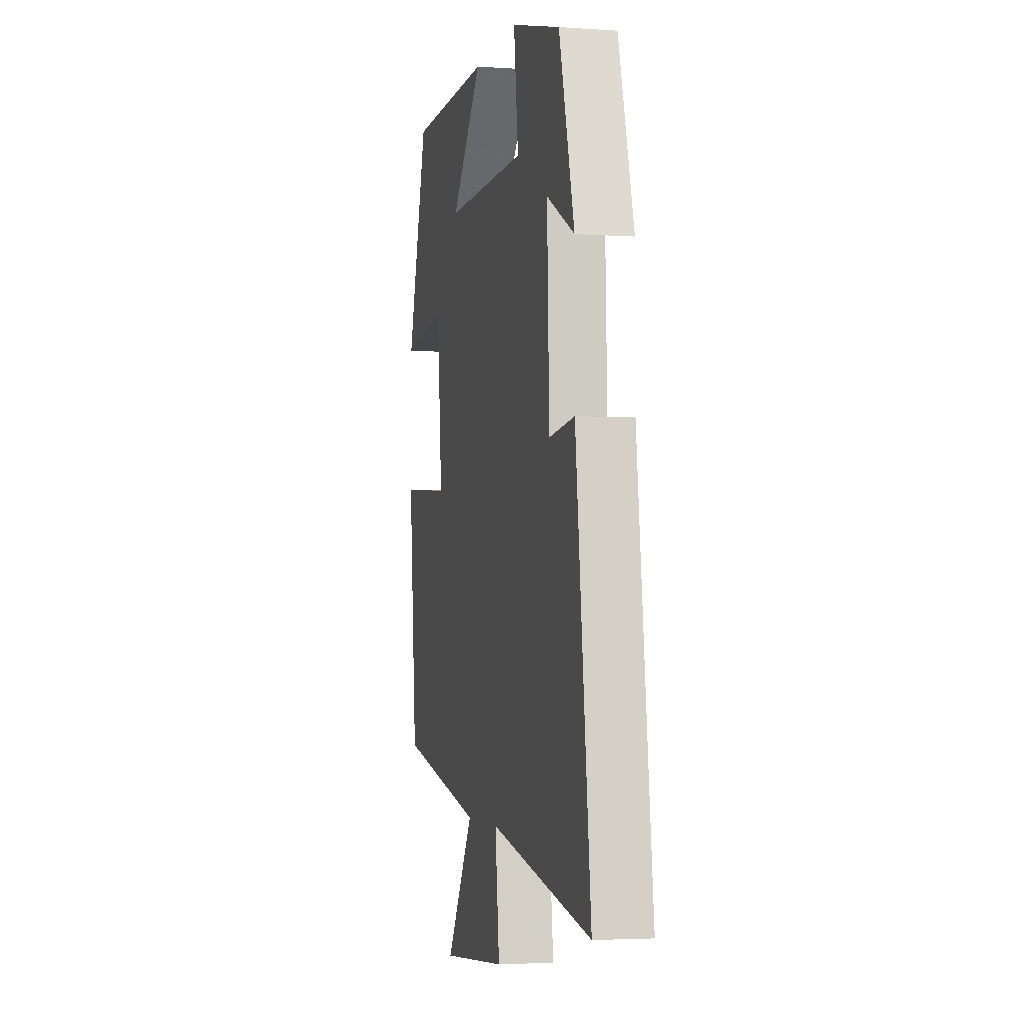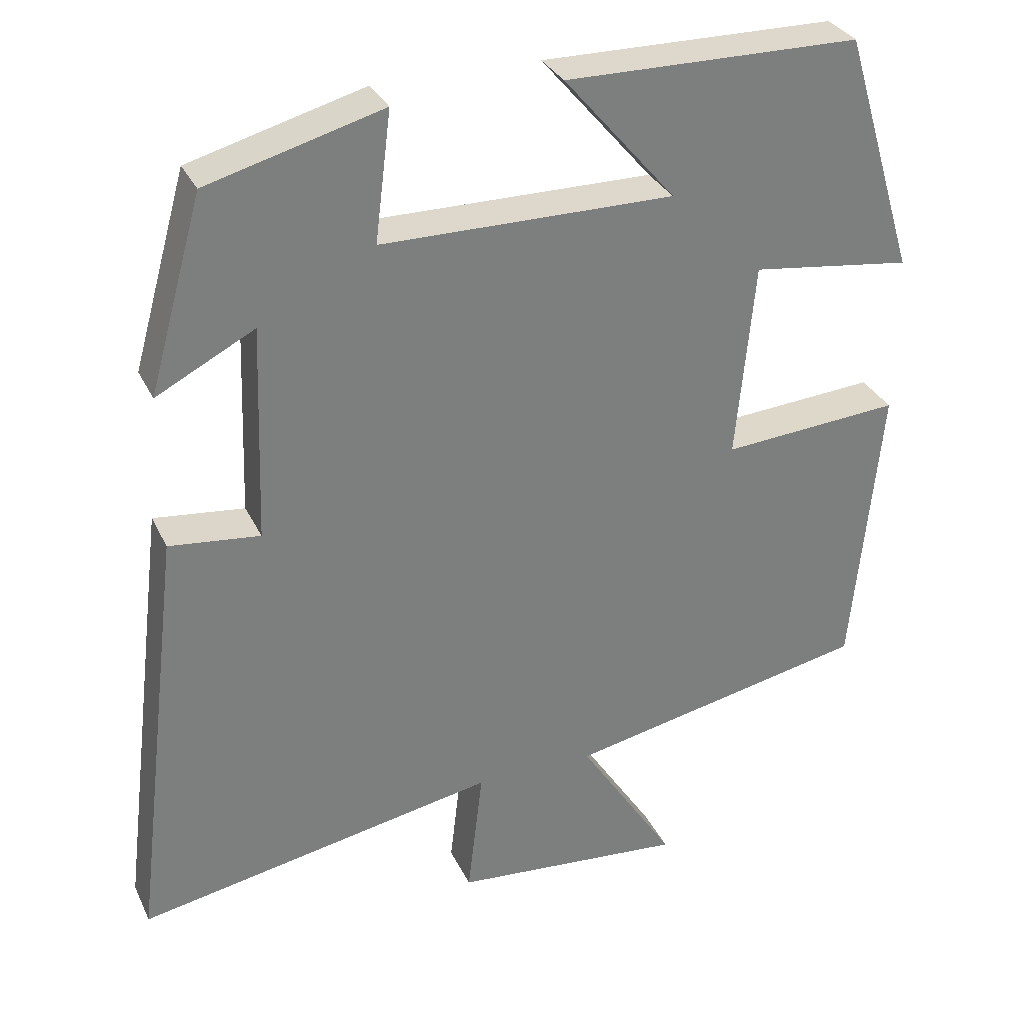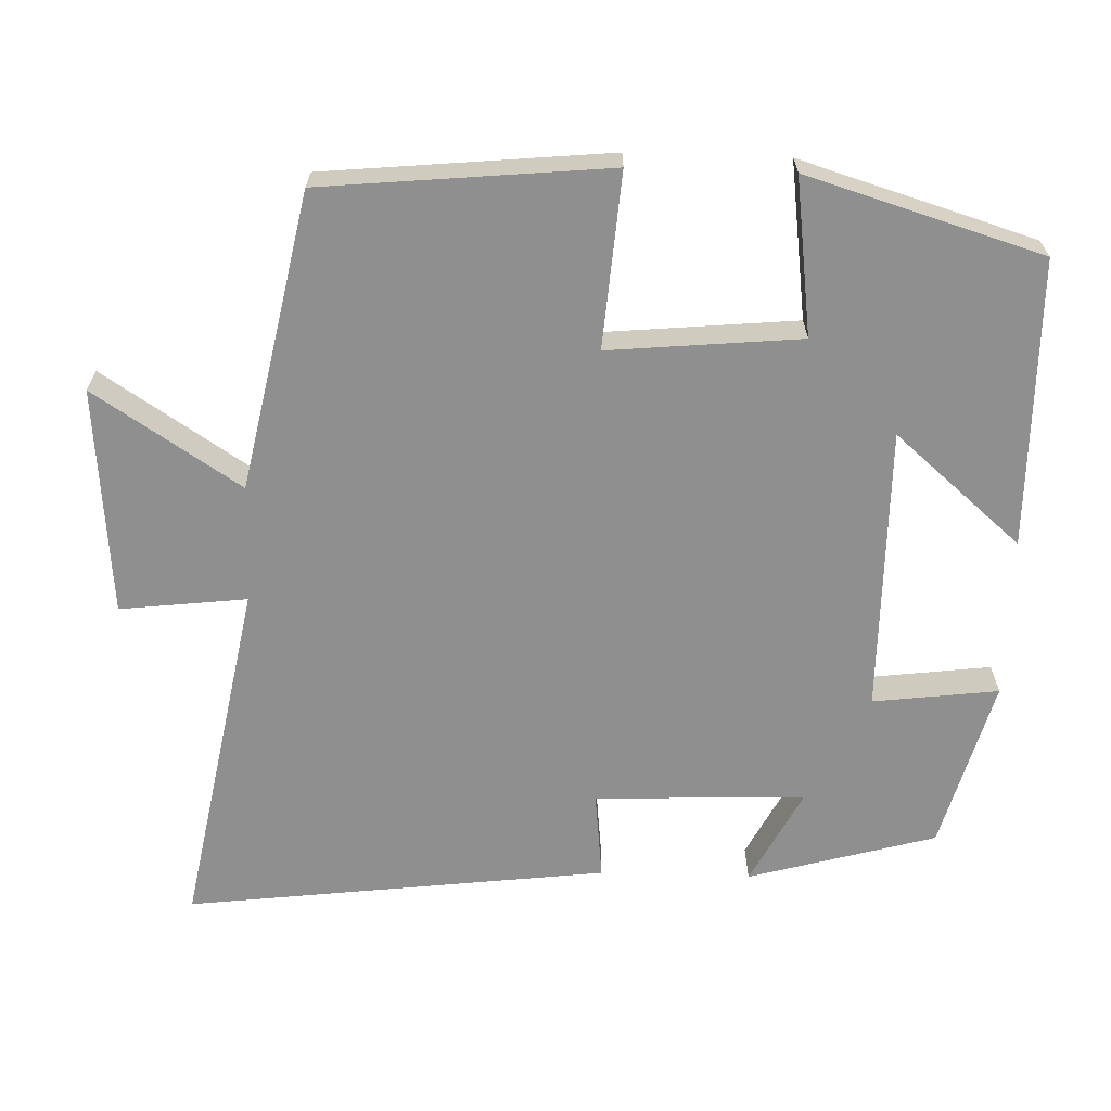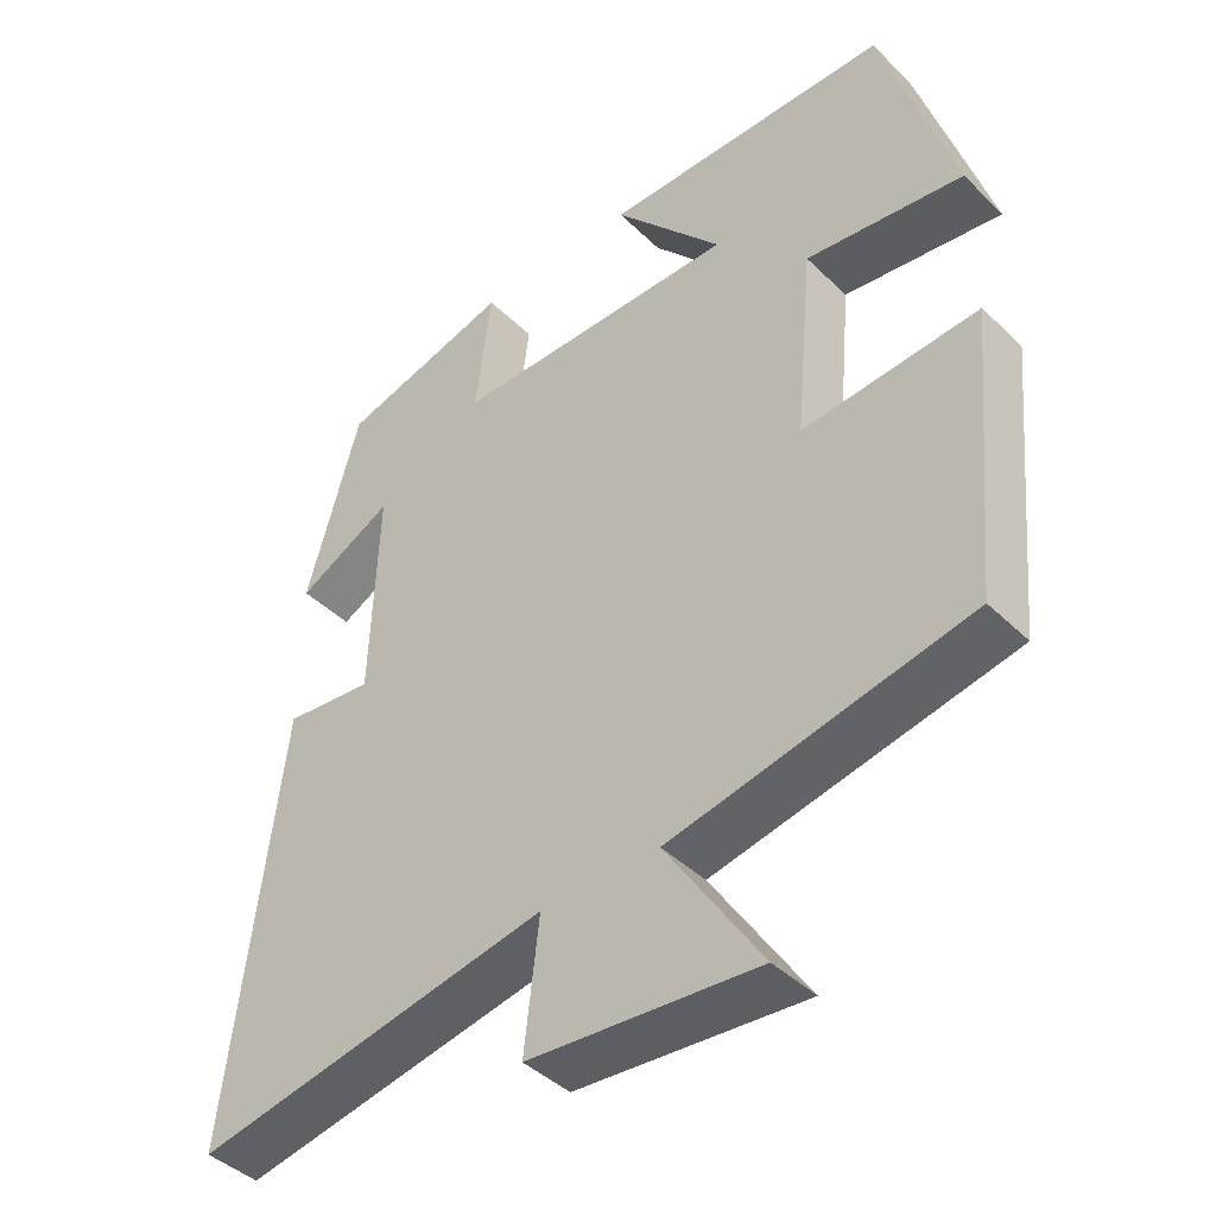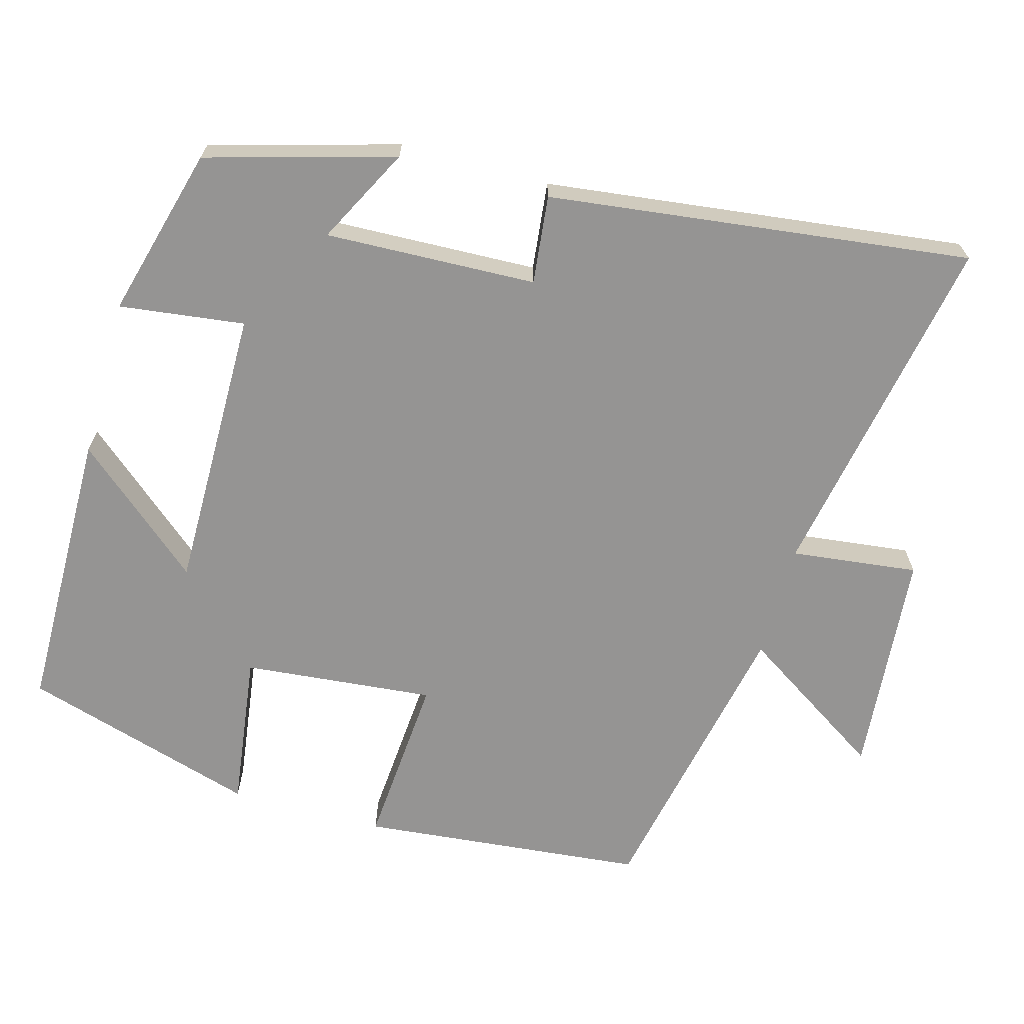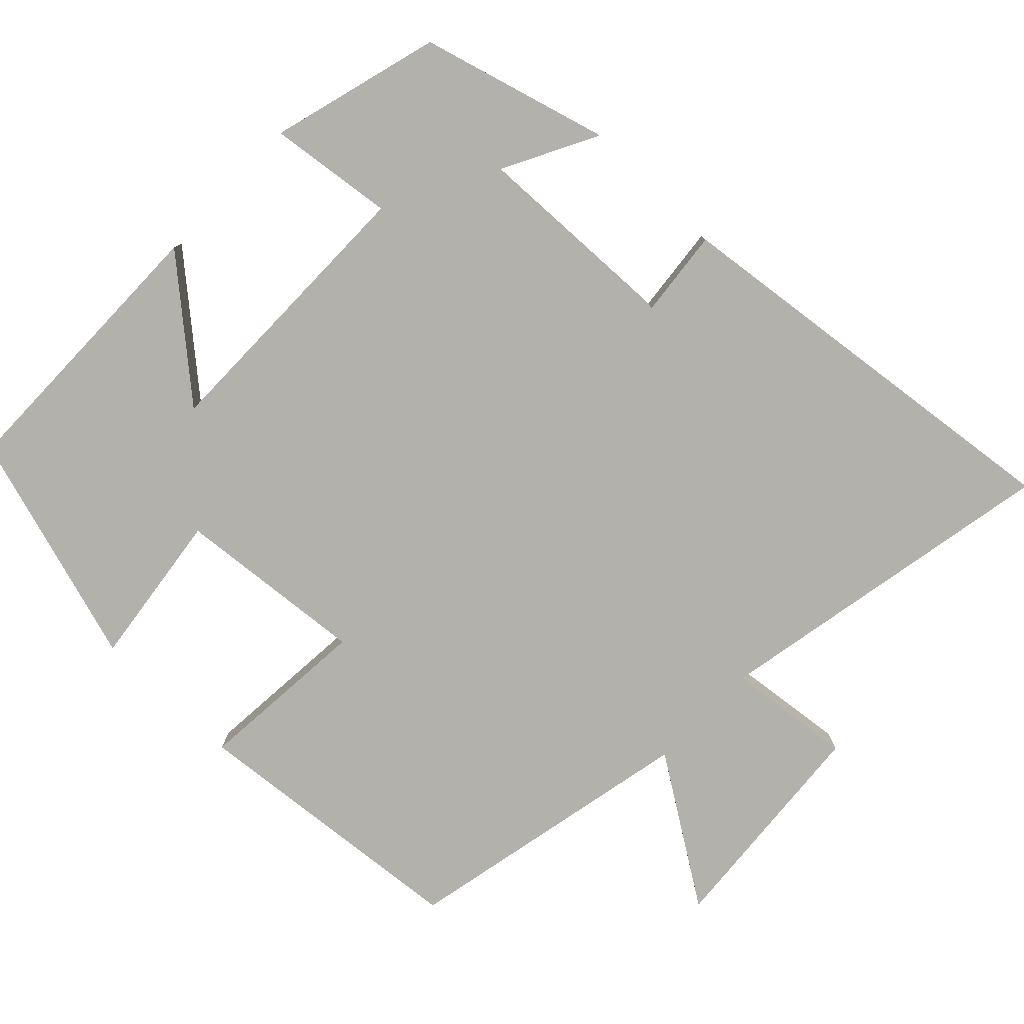
<metadata>
{"format":"obj","ext":"obj","renderer":"f3d","projection":"perspective","resolution":1024,"background":"white","views":[{"elev":-3.5,"azim":77.1,"up":"+Z"},{"elev":31.5,"azim":157.9,"up":"+Z"},{"elev":-65.4,"azim":-91.8,"up":"+Y"},{"elev":-42.6,"azim":-138.8,"up":"+Z"},{"elev":-67.2,"azim":74.6,"up":"+Y"},{"elev":-79.0,"azim":46.0,"up":"+Y"}]}
</metadata>
<code>
v -0.404 0.07 0.496
v -0.017 0.07 0.5
v -0.164 0.07 0.329
v 0.22 0.07 0.331
v 0.199 0.07 0.5
v 0.429 0.07 0.437
v 0.5 0.07 0.184
v 0.371 0.07 0.251
v 0.381 0.07 -0.033
v 0.5 0.07 -0.02
v 0.569 0.07 -0.589
v 0.094 0.07 -0.5
v 0.114 0.07 -0.671
v -0.192 0.07 -0.697
v -0.064 0.07 -0.5
v -0.463 0.07 -0.418
v -0.5 0.07 -0.033
v -0.265 0.07 -0.051
v -0.289 0.07 0.207
v -0.5 0.07 0.179
v -0.404 0 0.496
v -0.017 0 0.5
v -0.164 0 0.329
v 0.22 0 0.331
v 0.199 0 0.5
v 0.429 0 0.437
v 0.5 0 0.184
v 0.371 0 0.251
v 0.381 0 -0.033
v 0.5 0 -0.02
v 0.569 0 -0.589
v 0.094 0 -0.5
v 0.114 0 -0.671
v -0.192 0 -0.697
v -0.064 0 -0.5
v -0.463 0 -0.418
v -0.5 0 -0.033
v -0.265 0 -0.051
v -0.289 0 0.207
v -0.5 0 0.179
f 19 20 1 2
f 15 16 17 18
f 15 18 19
f 12 13 14 15
f 12 15 19
f 9 10 11 12
f 8 9 12 19
f 5 6 7 8
f 4 5 8
f 3 4 8 19
f 2 3 19
f 22 21 40 39
f 38 37 36 35
f 39 38 35
f 35 34 33 32
f 39 35 32
f 32 31 30 29
f 39 32 29 28
f 28 27 26 25
f 28 25 24
f 39 28 24 23
f 39 23 22
f 1 21 22 2
f 2 22 23 3
f 3 23 24 4
f 4 24 25 5
f 5 25 26 6
f 6 26 27 7
f 7 27 28 8
f 8 28 29 9
f 9 29 30 10
f 10 30 31 11
f 11 31 32 12
f 12 32 33 13
f 13 33 34 14
f 14 34 35 15
f 15 35 36 16
f 16 36 37 17
f 17 37 38 18
f 18 38 39 19
f 19 39 40 20
f 20 40 21 1

</code>
